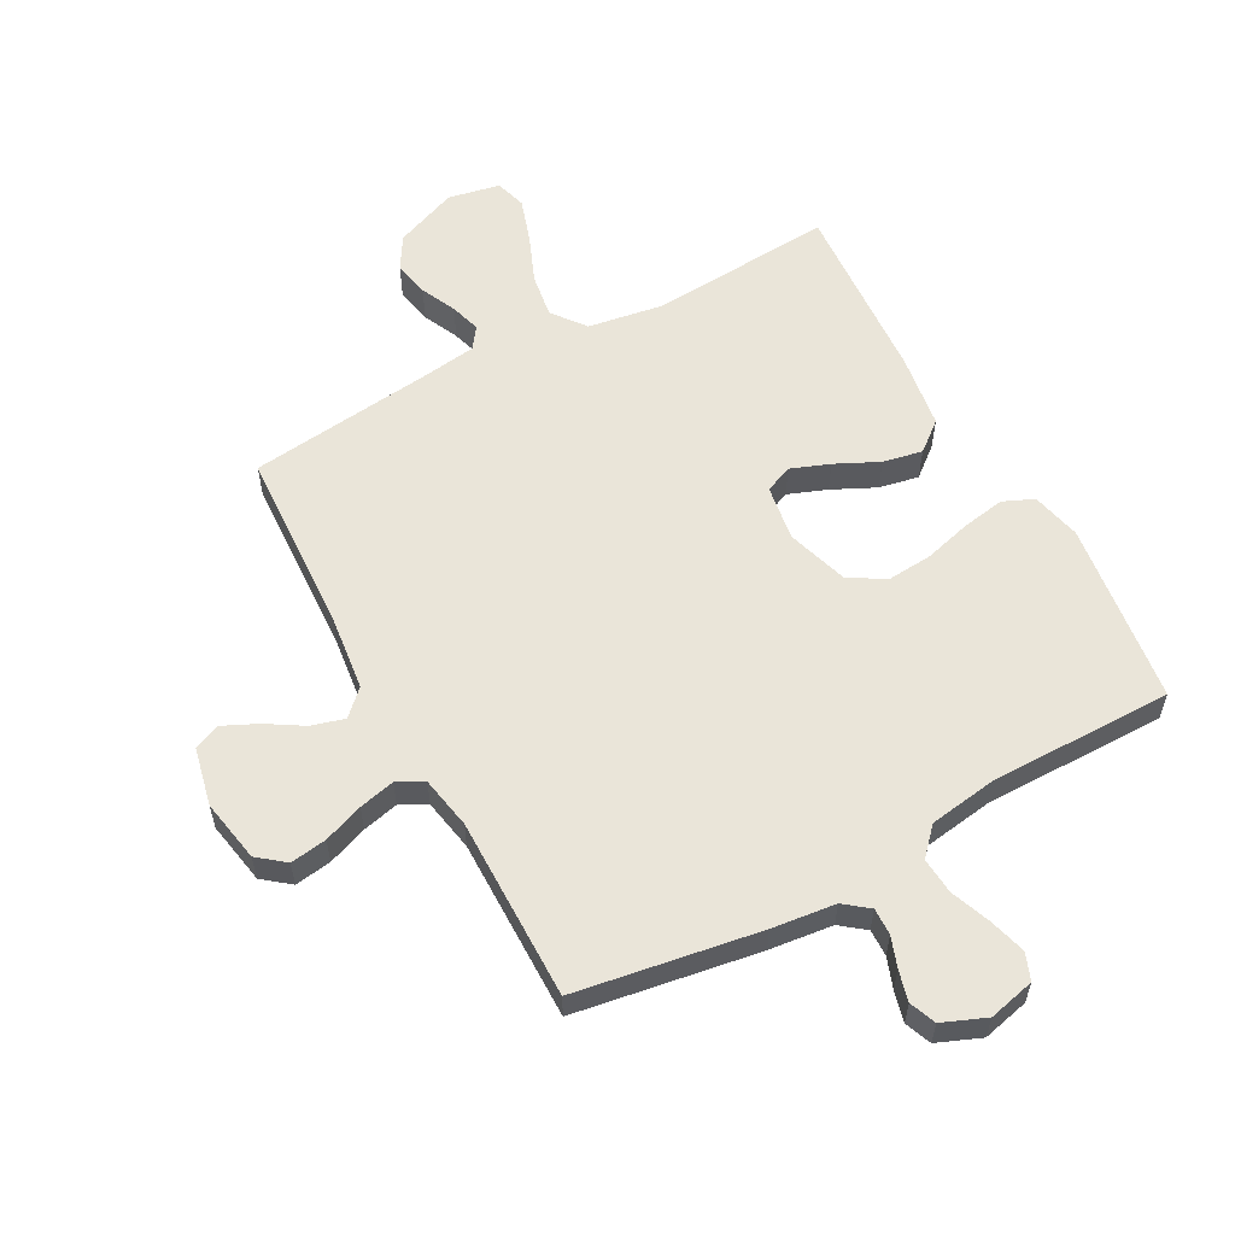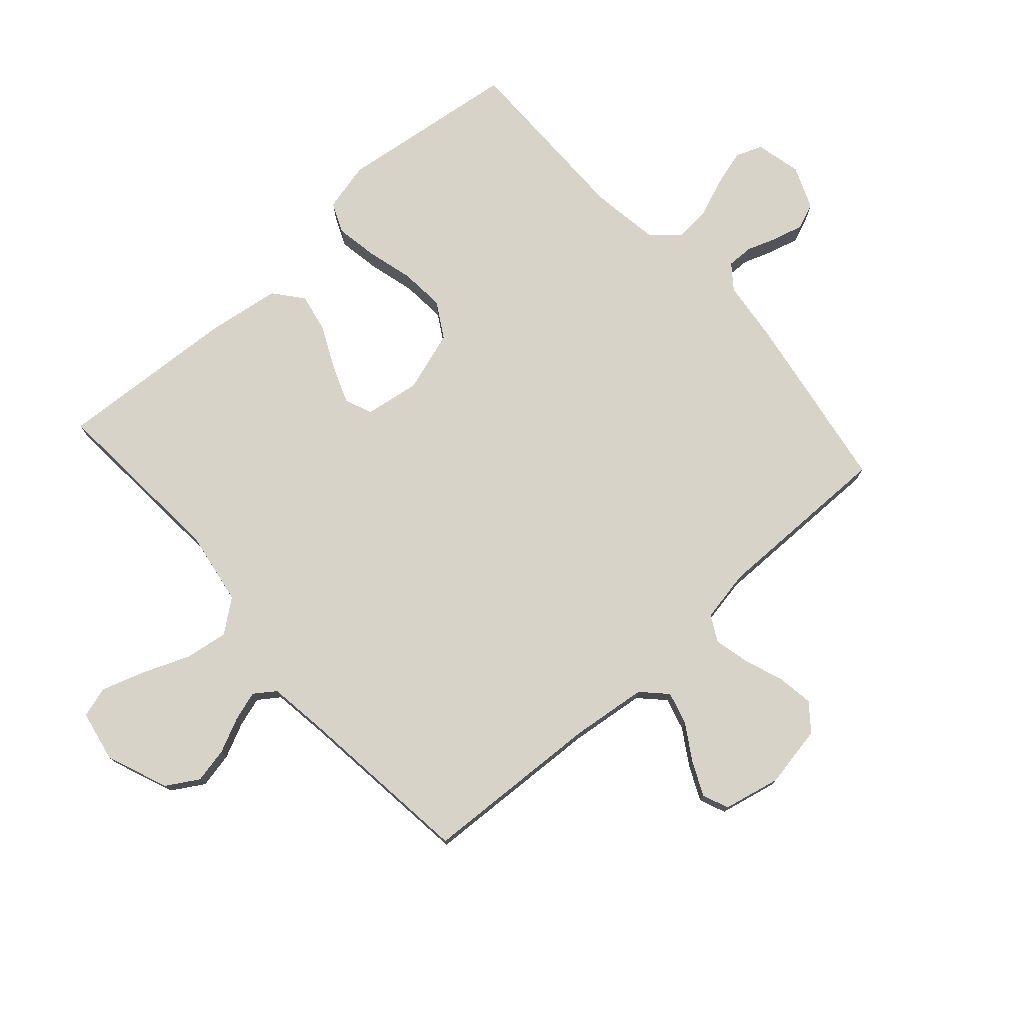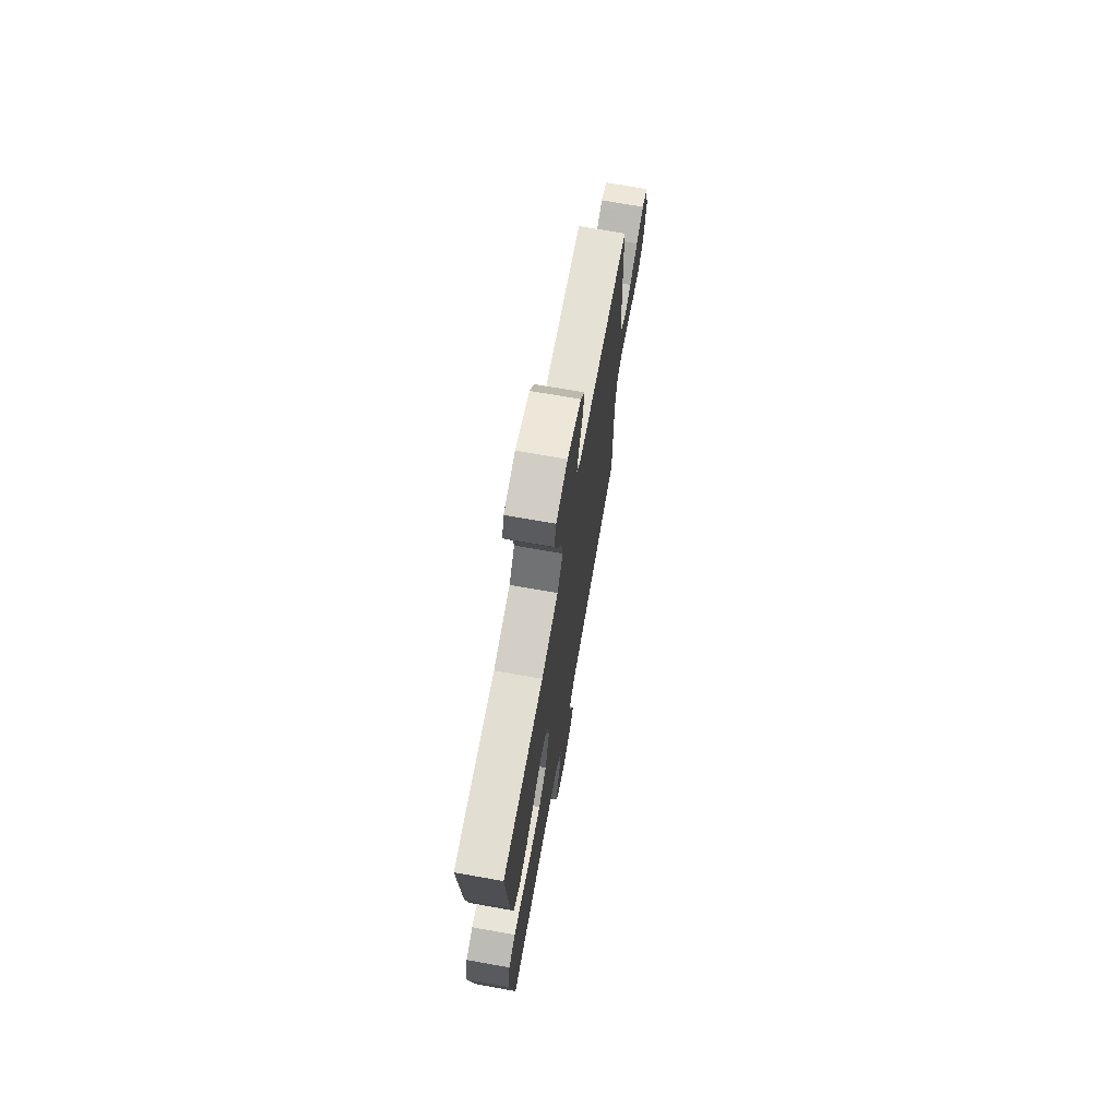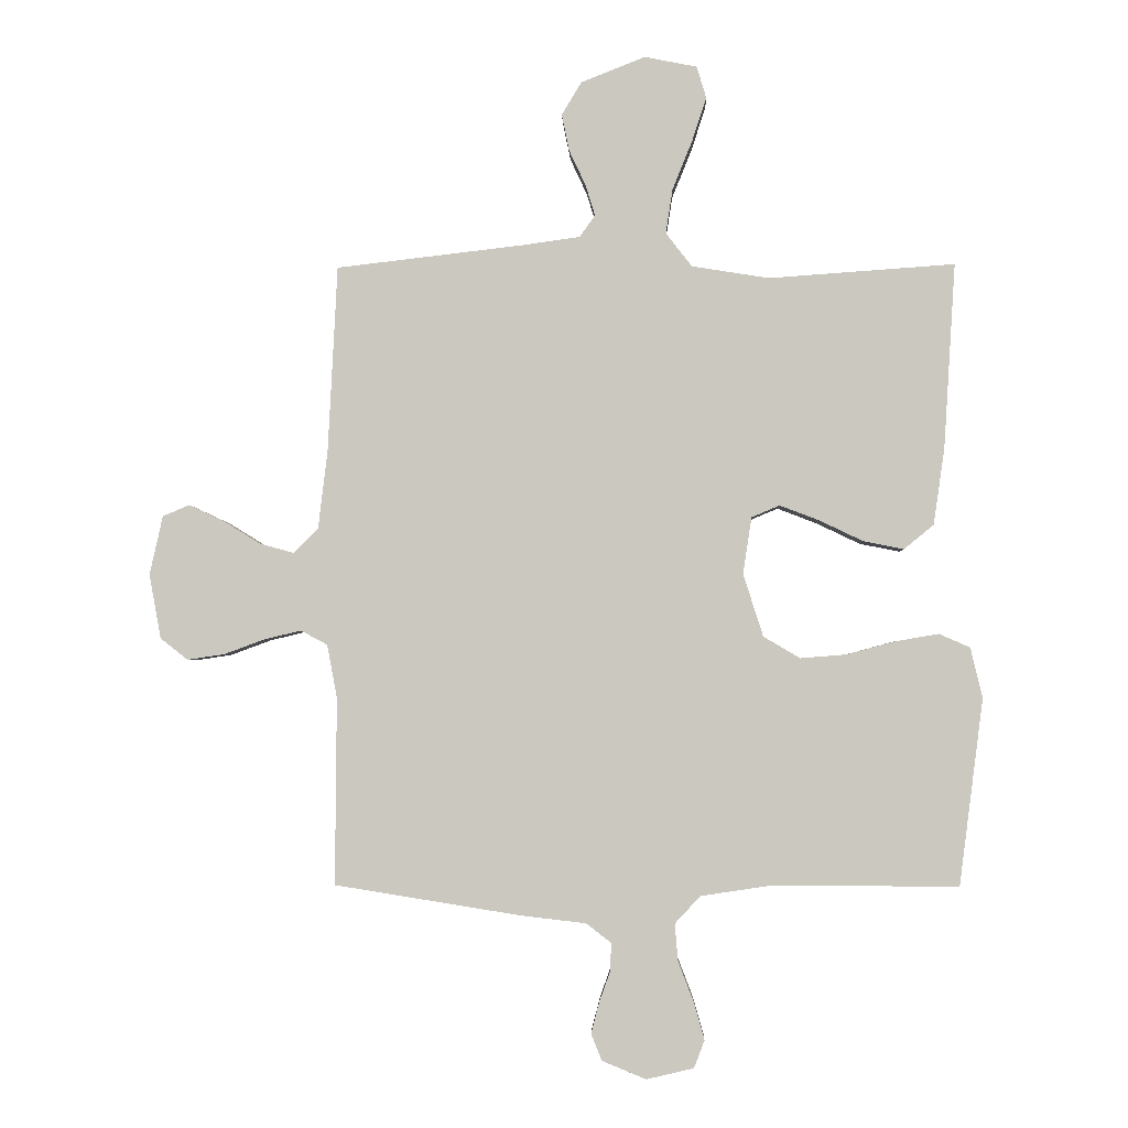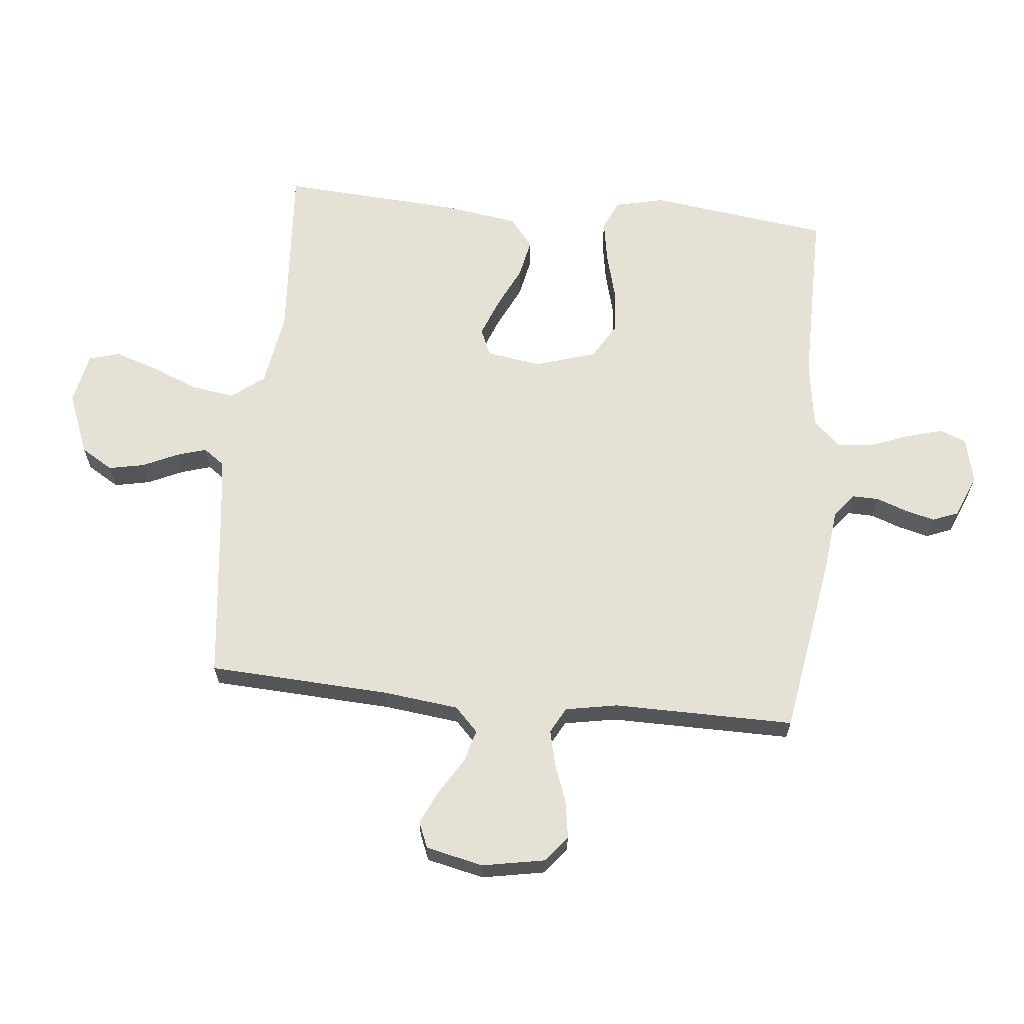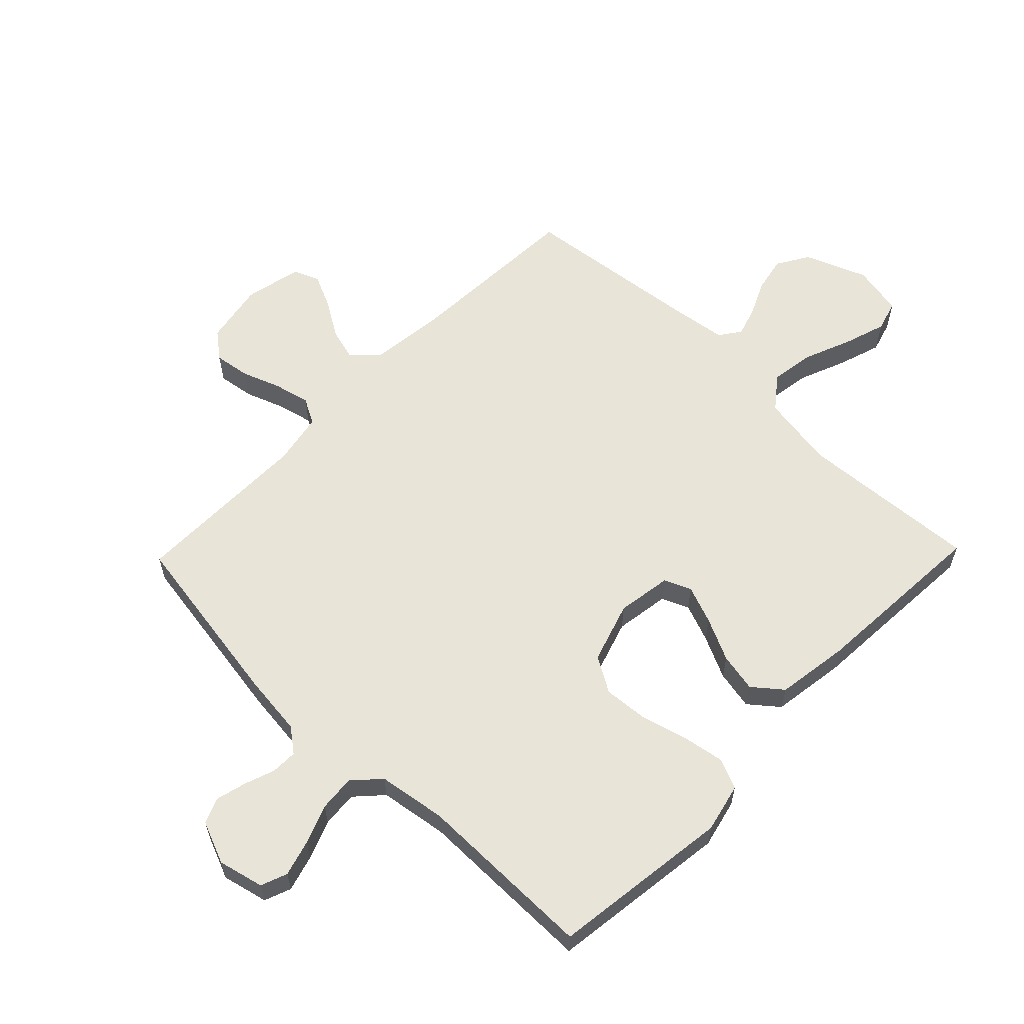
<metadata>
{"format":"obj","ext":"obj","renderer":"f3d","projection":"perspective","resolution":1024,"background":"white","views":[{"elev":58.3,"azim":151.5,"up":"+Y"},{"elev":76.4,"azim":48.3,"up":"+Y"},{"elev":71.6,"azim":-79.9,"up":"+Z"},{"elev":-3.0,"azim":-178.1,"up":"+Z"},{"elev":64.5,"azim":95.8,"up":"+Y"},{"elev":60.2,"azim":-135.9,"up":"+Y"}]}
</metadata>
<code>
v 0.5 0.07 0.5
v 0.515 0.07 0.2
v 0.53 0.07 0.074
v 0.57 0.07 0.035
v 0.624 0.07 0.05
v 0.684 0.07 0.087
v 0.74 0.07 0.113
v 0.783 0.07 0.095
v 0.804 0.07 0
v 0.785 0.07 -0.103
v 0.741 0.07 -0.138
v 0.681 0.07 -0.129
v 0.616 0.07 -0.105
v 0.557 0.07 -0.091
v 0.514 0.07 -0.114
v 0.498 0.07 -0.2
v 0.5 0.07 -0.5
v 0.2 0.07 -0.548
v 0.096 0.07 -0.56
v 0.056 0.07 -0.591
v 0.057 0.07 -0.635
v 0.075 0.07 -0.685
v 0.088 0.07 -0.735
v 0.071 0.07 -0.778
v 0 0.07 -0.807
v -0.076 0.07 -0.789
v -0.093 0.07 -0.745
v -0.076 0.07 -0.685
v -0.051 0.07 -0.62
v -0.046 0.07 -0.56
v -0.087 0.07 -0.516
v -0.2 0.07 -0.499
v -0.5 0.07 -0.5
v -0.539 0.07 -0.2
v -0.52 0.07 -0.119
v -0.47 0.07 -0.097
v -0.4 0.07 -0.109
v -0.322 0.07 -0.13
v -0.248 0.07 -0.136
v -0.189 0.07 -0.101
v -0.157 0.07 0
v -0.171 0.07 0.091
v -0.216 0.07 0.11
v -0.279 0.07 0.086
v -0.35 0.07 0.052
v -0.415 0.07 0.039
v -0.463 0.07 0.078
v -0.481 0.07 0.2
v -0.5 0.07 0.5
v -0.2 0.07 0.479
v -0.076 0.07 0.499
v -0.034 0.07 0.553
v -0.045 0.07 0.625
v -0.077 0.07 0.704
v -0.1 0.07 0.775
v -0.085 0.07 0.826
v 0 0.07 0.843
v 0.103 0.07 0.802
v 0.135 0.07 0.749
v 0.123 0.07 0.69
v 0.096 0.07 0.632
v 0.081 0.07 0.583
v 0.106 0.07 0.548
v 0.2 0.07 0.535
v 0.5 0 0.5
v 0.515 0 0.2
v 0.53 0 0.074
v 0.57 0 0.035
v 0.624 0 0.05
v 0.684 0 0.087
v 0.74 0 0.113
v 0.783 0 0.095
v 0.804 0 0
v 0.785 0 -0.103
v 0.741 0 -0.138
v 0.681 0 -0.129
v 0.616 0 -0.105
v 0.557 0 -0.091
v 0.514 0 -0.114
v 0.498 0 -0.2
v 0.5 0 -0.5
v 0.2 0 -0.548
v 0.096 0 -0.56
v 0.056 0 -0.591
v 0.057 0 -0.635
v 0.075 0 -0.685
v 0.088 0 -0.735
v 0.071 0 -0.778
v 0 0 -0.807
v -0.076 0 -0.789
v -0.093 0 -0.745
v -0.076 0 -0.685
v -0.051 0 -0.62
v -0.046 0 -0.56
v -0.087 0 -0.516
v -0.2 0 -0.499
v -0.5 0 -0.5
v -0.539 0 -0.2
v -0.52 0 -0.119
v -0.47 0 -0.097
v -0.4 0 -0.109
v -0.322 0 -0.13
v -0.248 0 -0.136
v -0.189 0 -0.101
v -0.157 0 0
v -0.171 0 0.091
v -0.216 0 0.11
v -0.279 0 0.086
v -0.35 0 0.052
v -0.415 0 0.039
v -0.463 0 0.078
v -0.481 0 0.2
v -0.5 0 0.5
v -0.2 0 0.479
v -0.076 0 0.499
v -0.034 0 0.553
v -0.045 0 0.625
v -0.077 0 0.704
v -0.1 0 0.775
v -0.085 0 0.826
v 0 0 0.843
v 0.103 0 0.802
v 0.135 0 0.749
v 0.123 0 0.69
v 0.096 0 0.632
v 0.081 0 0.583
v 0.106 0 0.548
v 0.2 0 0.535
f 58 59 60 61
f 58 61 62
f 57 58 62
f 56 57 62
f 53 54 55 56
f 53 56 62
f 52 53 62 63
f 47 48 49 50
f 47 50 51
f 44 45 46 47
f 43 44 47 51
f 42 43 51 52
f 35 36 37 38
f 35 38 39
f 32 33 34 35
f 31 32 35 39
f 30 31 39 40
f 26 27 28 29
f 24 25 26 29
f 24 29 30
f 21 22 23 24
f 21 24 30 40
f 16 17 18 19
f 15 16 19 20
f 10 11 12 13
f 10 13 14
f 9 10 14
f 8 9 14
f 5 6 7 8
f 5 8 14 15
f 64 1 2
f 64 2 3
f 63 64 3
f 41 42 52 63
f 41 63 3
f 20 21 40 41
f 20 41 3 4
f 4 5 15 20
f 125 124 123 122
f 126 125 122
f 126 122 121
f 126 121 120
f 120 119 118 117
f 126 120 117
f 127 126 117 116
f 114 113 112 111
f 115 114 111
f 111 110 109 108
f 115 111 108 107
f 116 115 107 106
f 102 101 100 99
f 103 102 99
f 99 98 97 96
f 103 99 96 95
f 104 103 95 94
f 93 92 91 90
f 93 90 89 88
f 94 93 88
f 88 87 86 85
f 104 94 88 85
f 83 82 81 80
f 84 83 80 79
f 77 76 75 74
f 78 77 74
f 78 74 73
f 78 73 72
f 72 71 70 69
f 79 78 72 69
f 66 65 128
f 67 66 128
f 67 128 127
f 127 116 106 105
f 67 127 105
f 105 104 85 84
f 68 67 105 84
f 84 79 69 68
f 1 65 66 2
f 2 66 67 3
f 3 67 68 4
f 4 68 69 5
f 5 69 70 6
f 6 70 71 7
f 7 71 72 8
f 8 72 73 9
f 9 73 74 10
f 10 74 75 11
f 11 75 76 12
f 12 76 77 13
f 13 77 78 14
f 14 78 79 15
f 15 79 80 16
f 16 80 81 17
f 17 81 82 18
f 18 82 83 19
f 19 83 84 20
f 20 84 85 21
f 21 85 86 22
f 22 86 87 23
f 23 87 88 24
f 24 88 89 25
f 25 89 90 26
f 26 90 91 27
f 27 91 92 28
f 28 92 93 29
f 29 93 94 30
f 30 94 95 31
f 31 95 96 32
f 32 96 97 33
f 33 97 98 34
f 34 98 99 35
f 35 99 100 36
f 36 100 101 37
f 37 101 102 38
f 38 102 103 39
f 39 103 104 40
f 40 104 105 41
f 41 105 106 42
f 42 106 107 43
f 43 107 108 44
f 44 108 109 45
f 45 109 110 46
f 46 110 111 47
f 47 111 112 48
f 48 112 113 49
f 49 113 114 50
f 50 114 115 51
f 51 115 116 52
f 52 116 117 53
f 53 117 118 54
f 54 118 119 55
f 55 119 120 56
f 56 120 121 57
f 57 121 122 58
f 58 122 123 59
f 59 123 124 60
f 60 124 125 61
f 61 125 126 62
f 62 126 127 63
f 63 127 128 64
f 64 128 65 1

</code>
